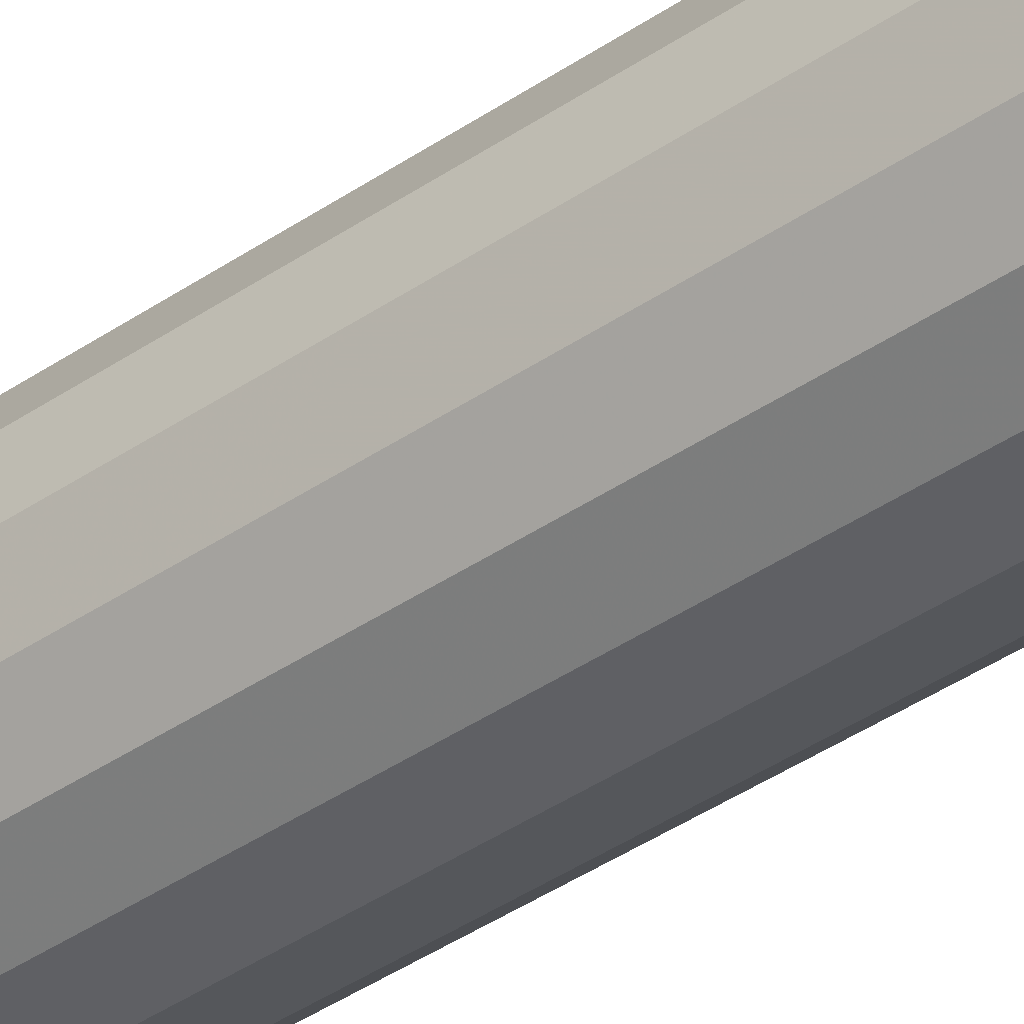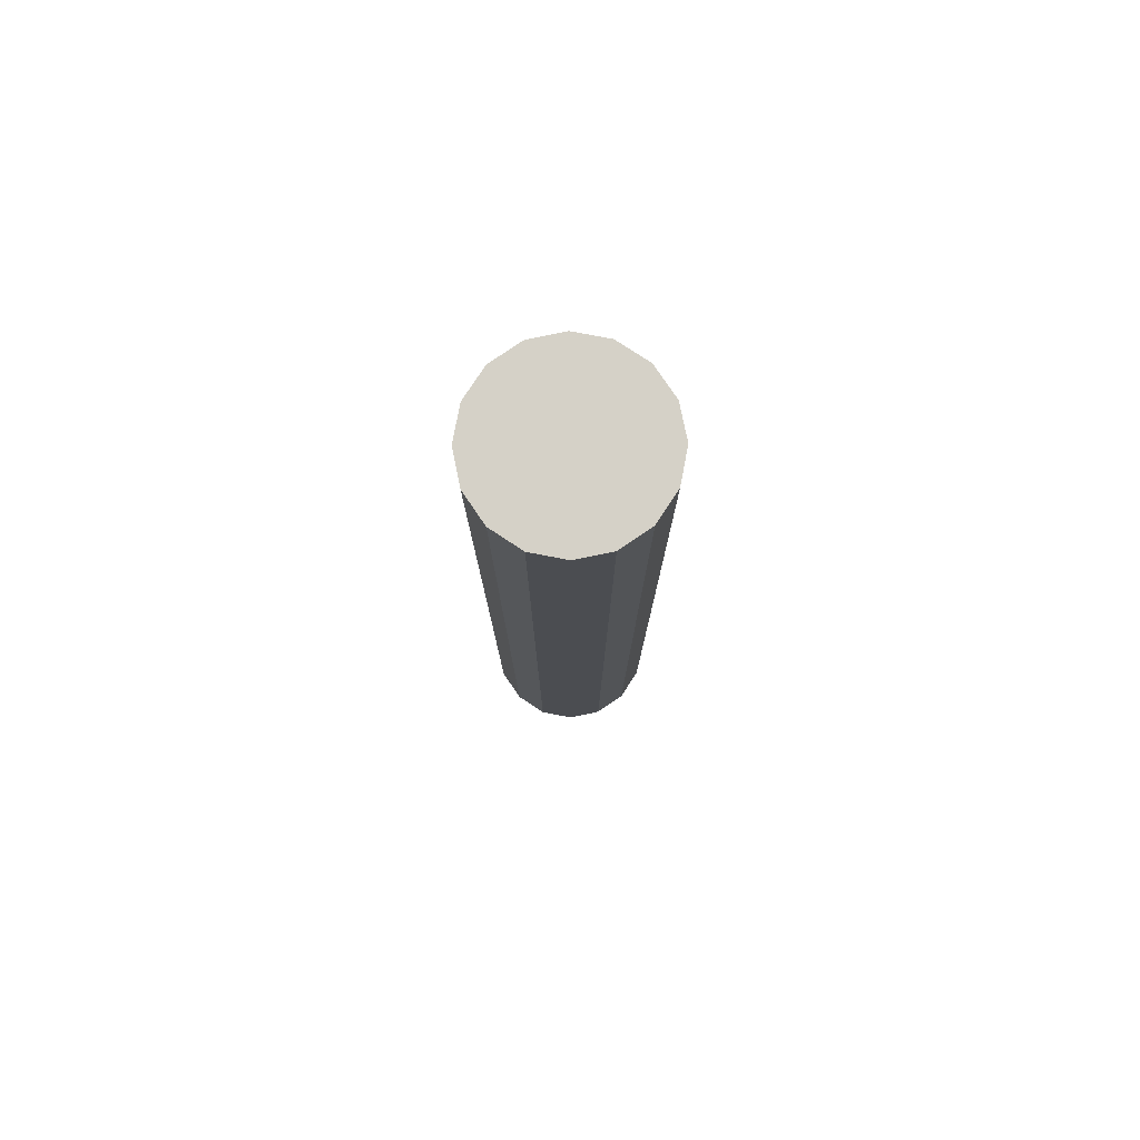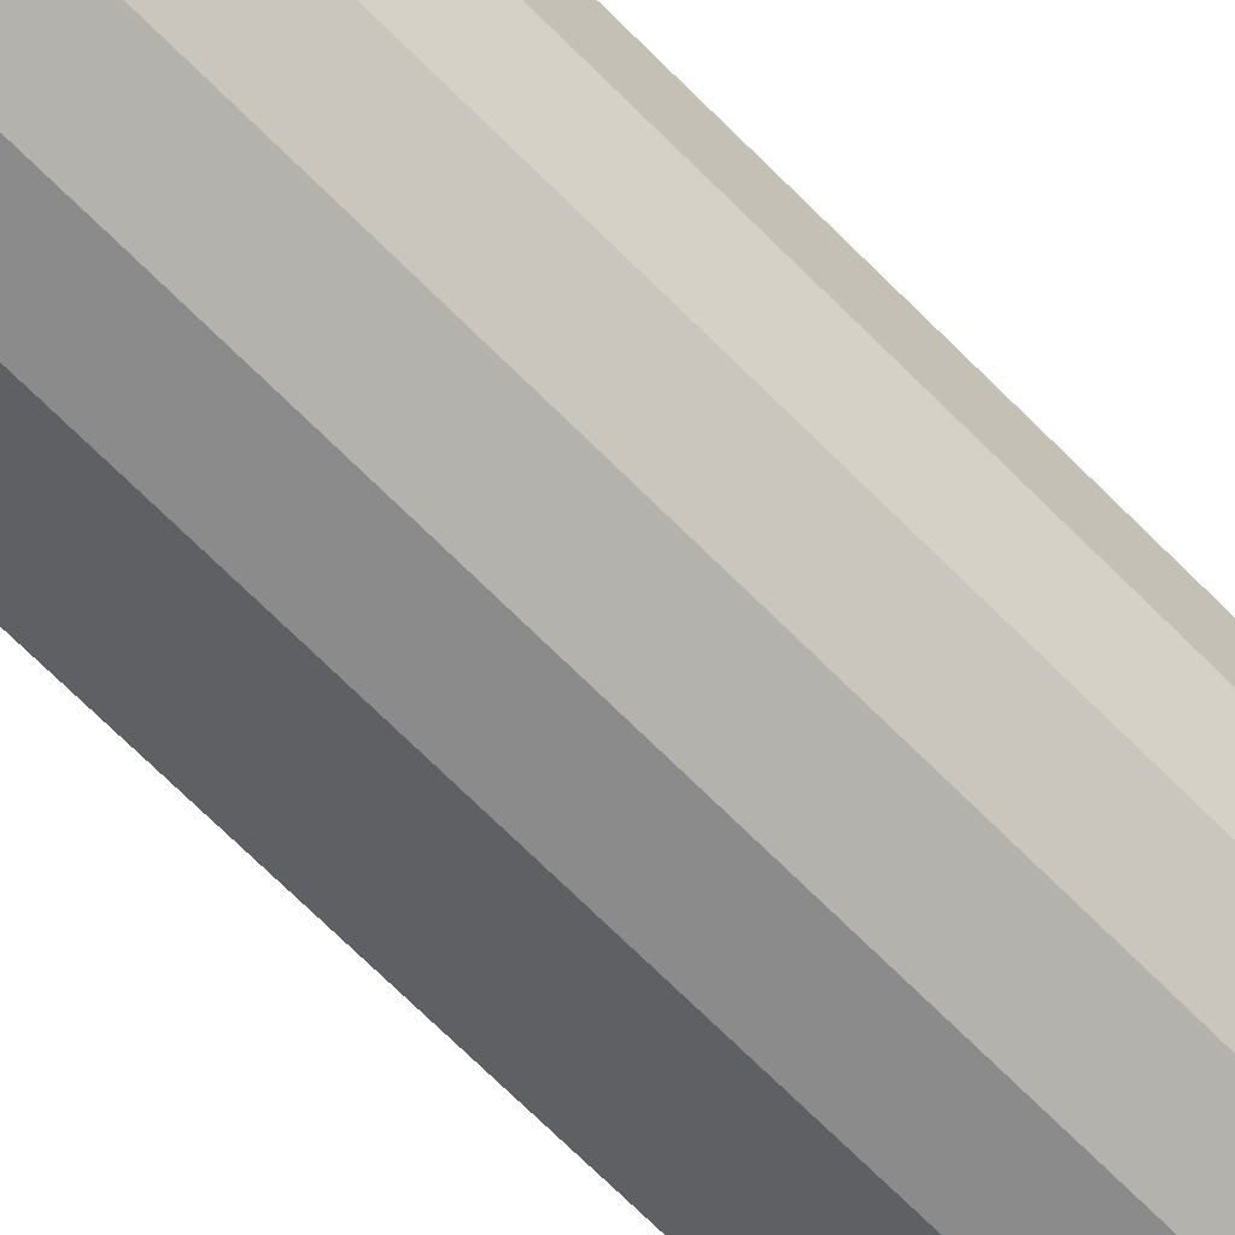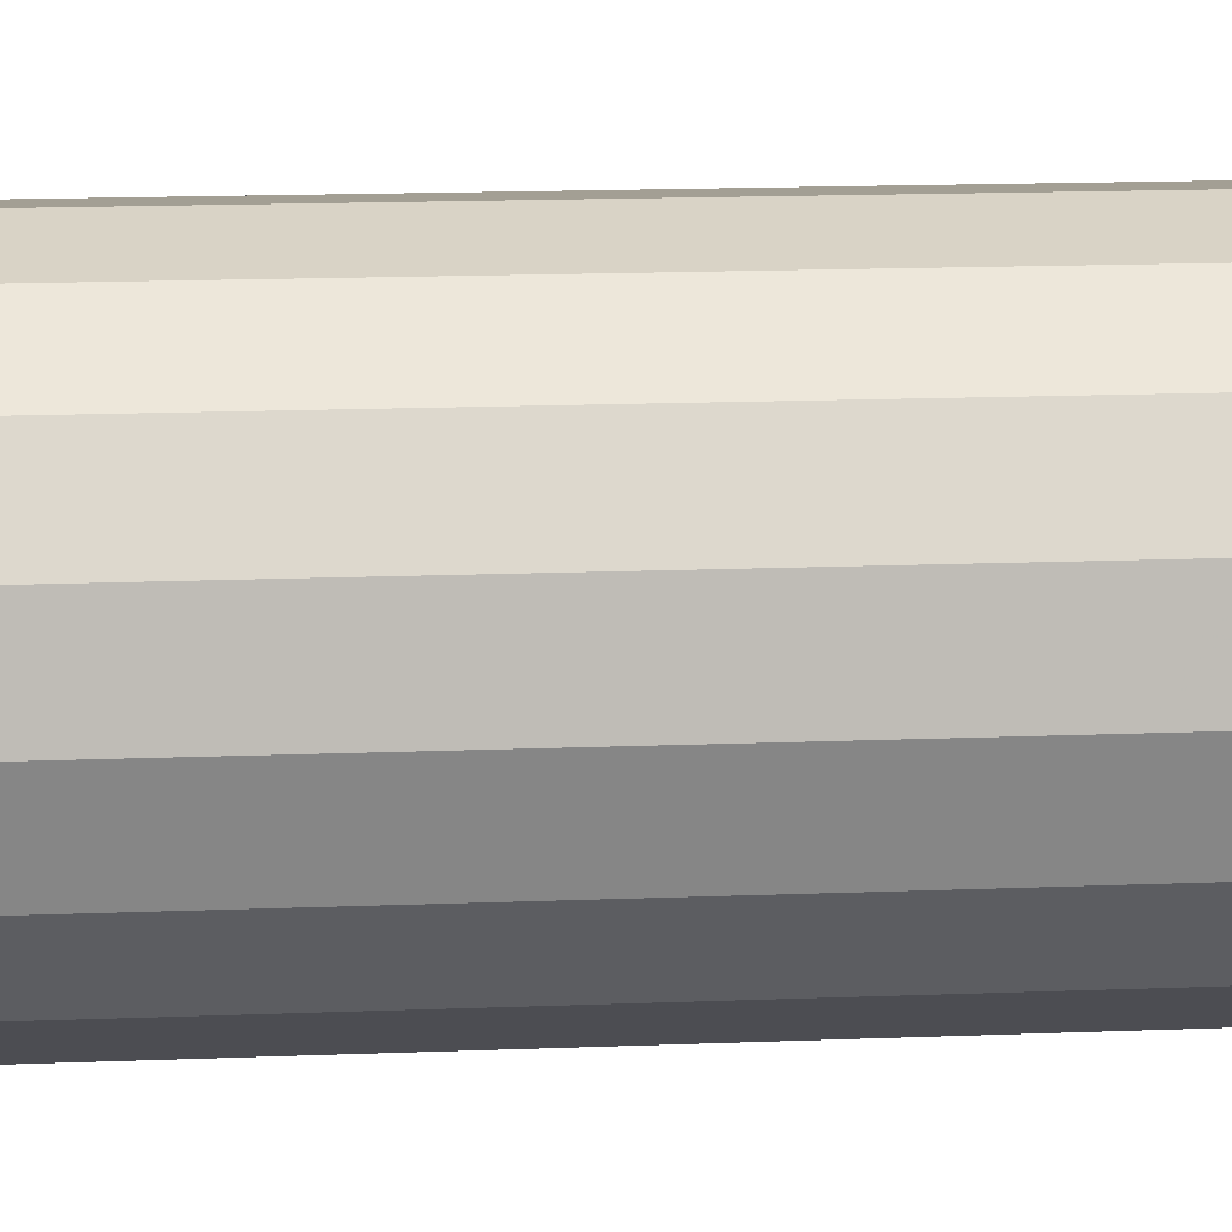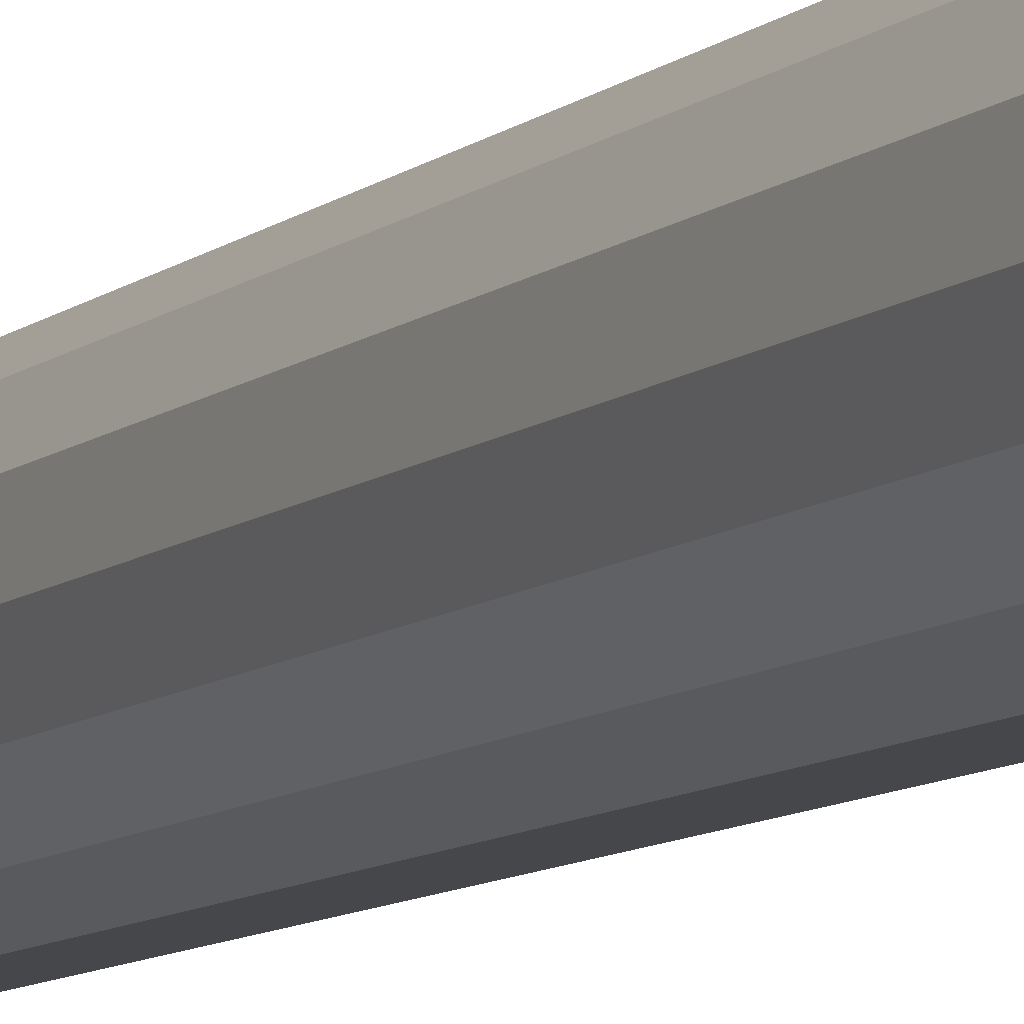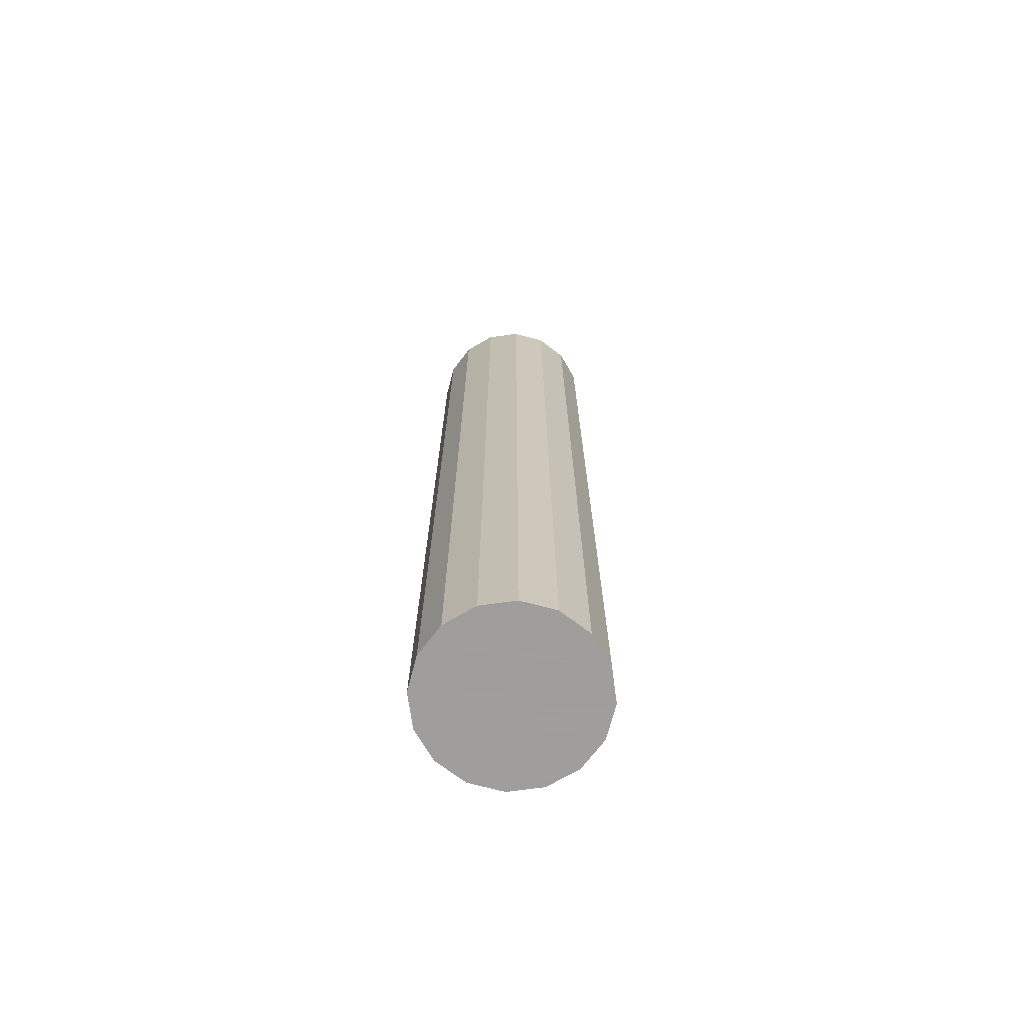
<metadata>
{"format":"obj","ext":"obj","renderer":"f3d","projection":"perspective","resolution":1024,"background":"white","views":[{"elev":-42.3,"azim":-50.9,"up":"+Y"},{"elev":78.8,"azim":8.3,"up":"+Z"},{"elev":-65.8,"azim":44.1,"up":"+Y"},{"elev":8.0,"azim":-99.2,"up":"+Y"},{"elev":-9.3,"azim":-27.2,"up":"+Y"},{"elev":-71.1,"azim":162.7,"up":"+Z"}]}
</metadata>
<code>
v 0 0 0
v 0.1628 0.09872 0
v 0.1628 0.09872 2.081
v 0 0 2.081
v 0.1127 0.1535 0
v 0.1127 0.1535 2.081
v 0.04533 0.1849 0
v 0.04533 0.1849 2.081
v -0.0289 0.1882 0
v -0.0289 0.1882 2.081
v -0.09872 0.1628 0
v -0.09872 0.1628 2.081
v -0.1535 0.1127 0
v -0.1535 0.1127 2.081
v -0.1849 0.04533 0
v -0.1849 0.04533 2.081
v -0.1882 -0.0289 0
v -0.1882 -0.0289 2.081
v -0.1628 -0.09872 0
v -0.1628 -0.09872 2.081
v -0.1127 -0.1535 0
v -0.1127 -0.1535 2.081
v -0.04533 -0.1849 0
v -0.04533 -0.1849 2.081
v 0.0289 -0.1882 0
v 0.0289 -0.1882 2.081
v 0.09872 -0.1628 0
v 0.09872 -0.1628 2.081
v 0.1535 -0.1127 0
v 0.1535 -0.1127 2.081
v 0.1849 -0.04533 0
v 0.1849 -0.04533 2.081
v 0.1882 0.0289 0
v 0.1882 0.0289 2.081
f 2 1 5
f 2 5 3
f 3 5 6
f 3 6 4
f 5 1 7
f 5 7 6
f 6 7 8
f 6 8 4
f 7 1 9
f 7 9 8
f 8 9 10
f 8 10 4
f 9 1 11
f 9 11 10
f 10 11 12
f 10 12 4
f 11 1 13
f 11 13 12
f 12 13 14
f 12 14 4
f 13 1 15
f 13 15 14
f 14 15 16
f 14 16 4
f 15 1 17
f 15 17 16
f 16 17 18
f 16 18 4
f 17 1 19
f 17 19 18
f 18 19 20
f 18 20 4
f 19 1 21
f 19 21 20
f 20 21 22
f 20 22 4
f 21 1 23
f 21 23 22
f 22 23 24
f 22 24 4
f 23 1 25
f 23 25 24
f 24 25 26
f 24 26 4
f 25 1 27
f 25 27 26
f 26 27 28
f 26 28 4
f 27 1 29
f 27 29 28
f 28 29 30
f 28 30 4
f 29 1 31
f 29 31 30
f 30 31 32
f 30 32 4
f 31 1 33
f 31 33 32
f 32 33 34
f 32 34 4
f 33 1 2
f 33 2 34
f 34 2 3
f 34 3 4

</code>
